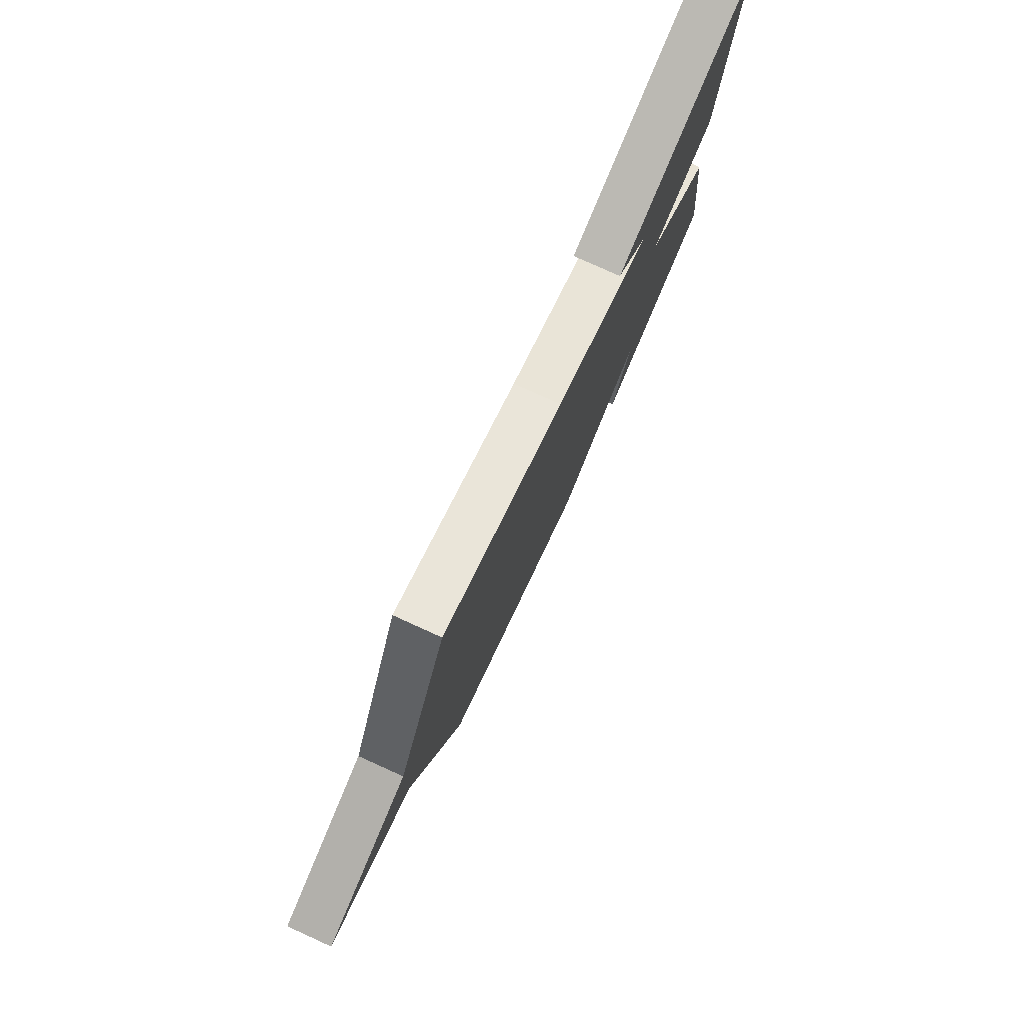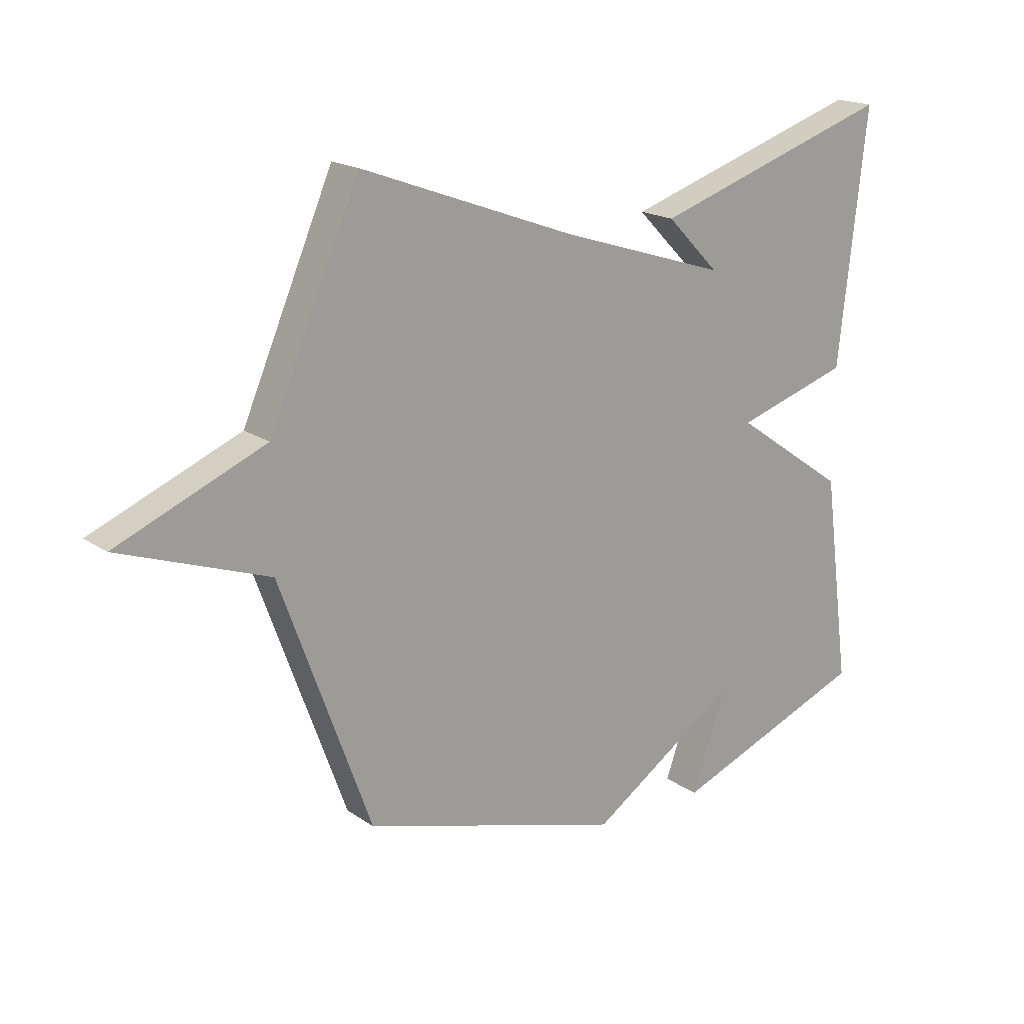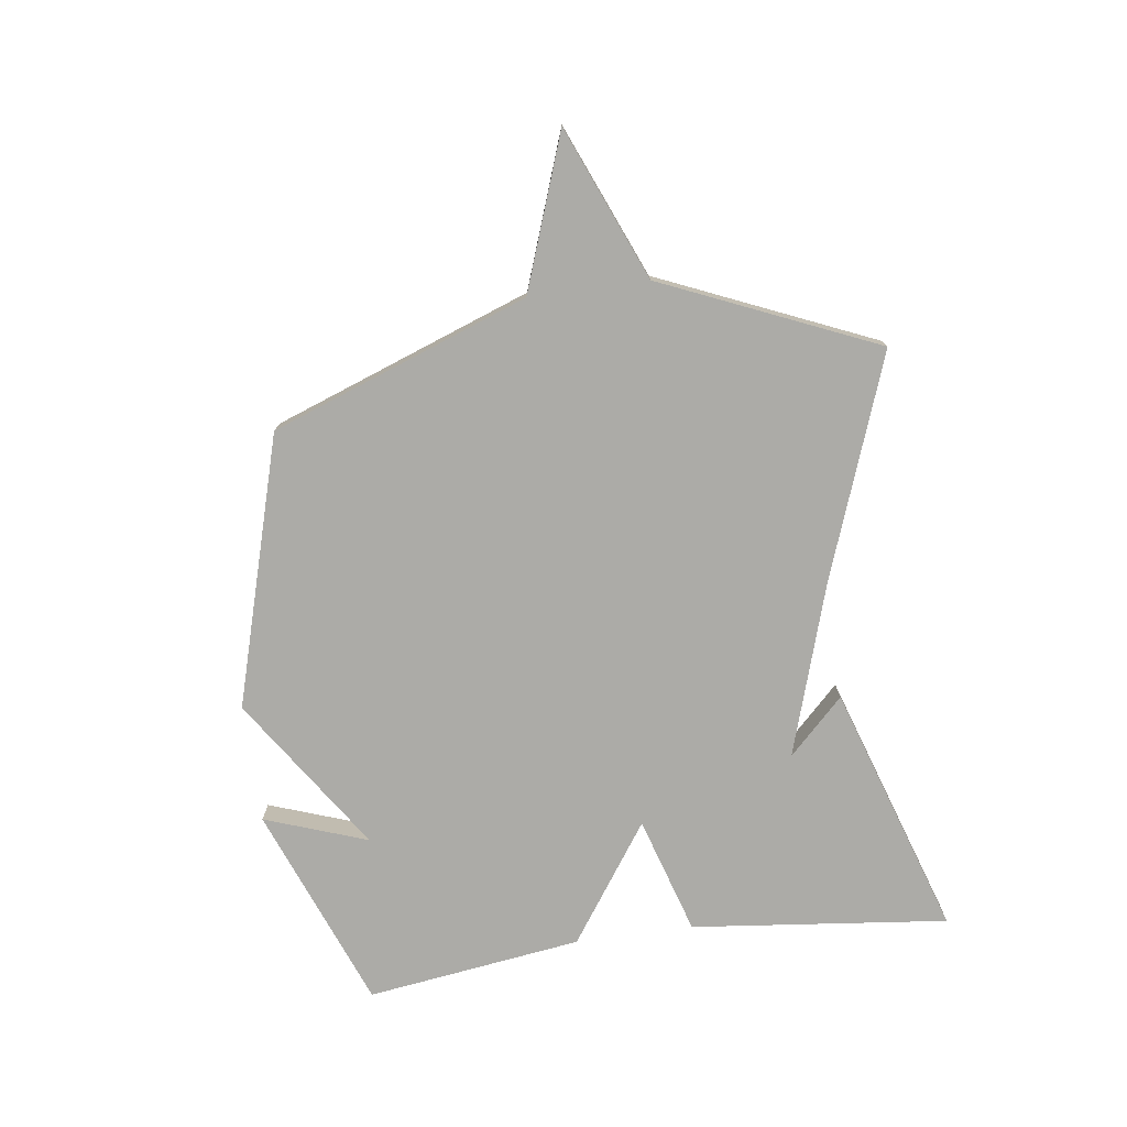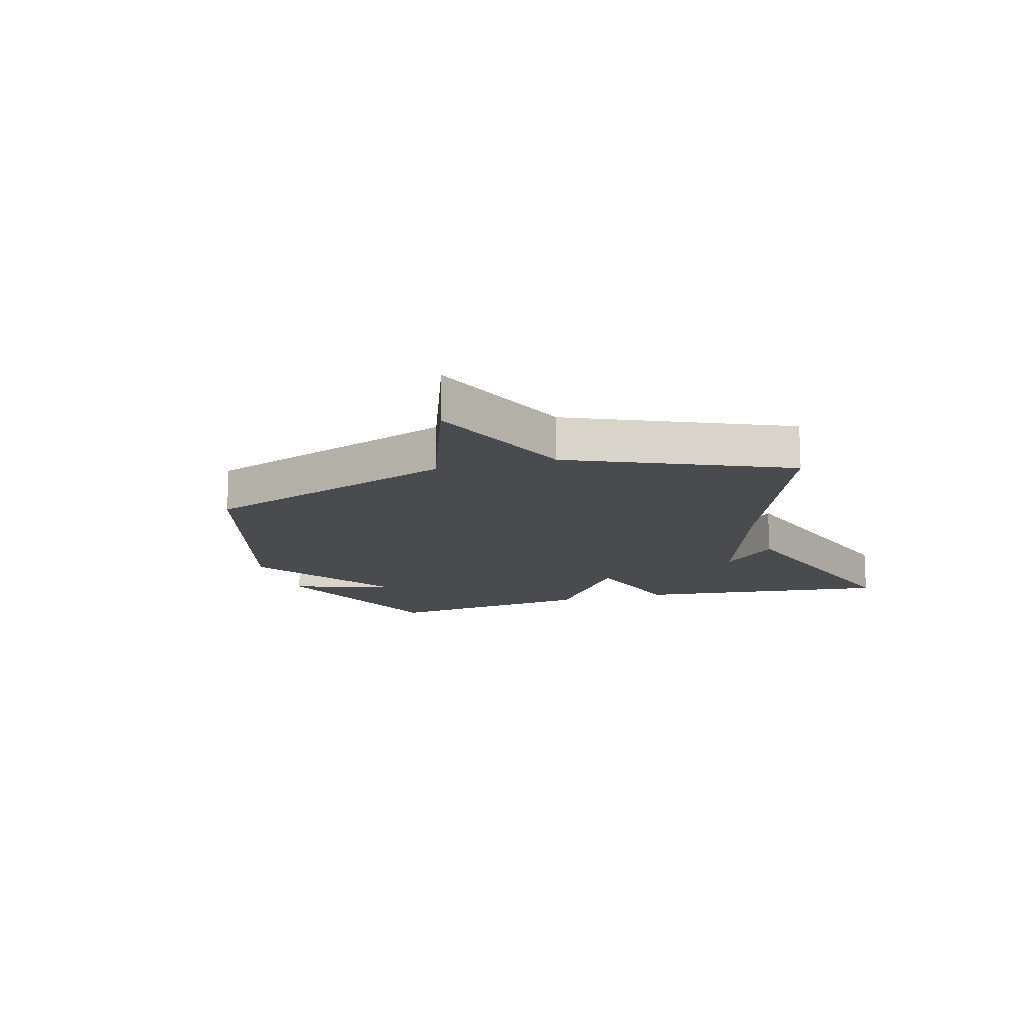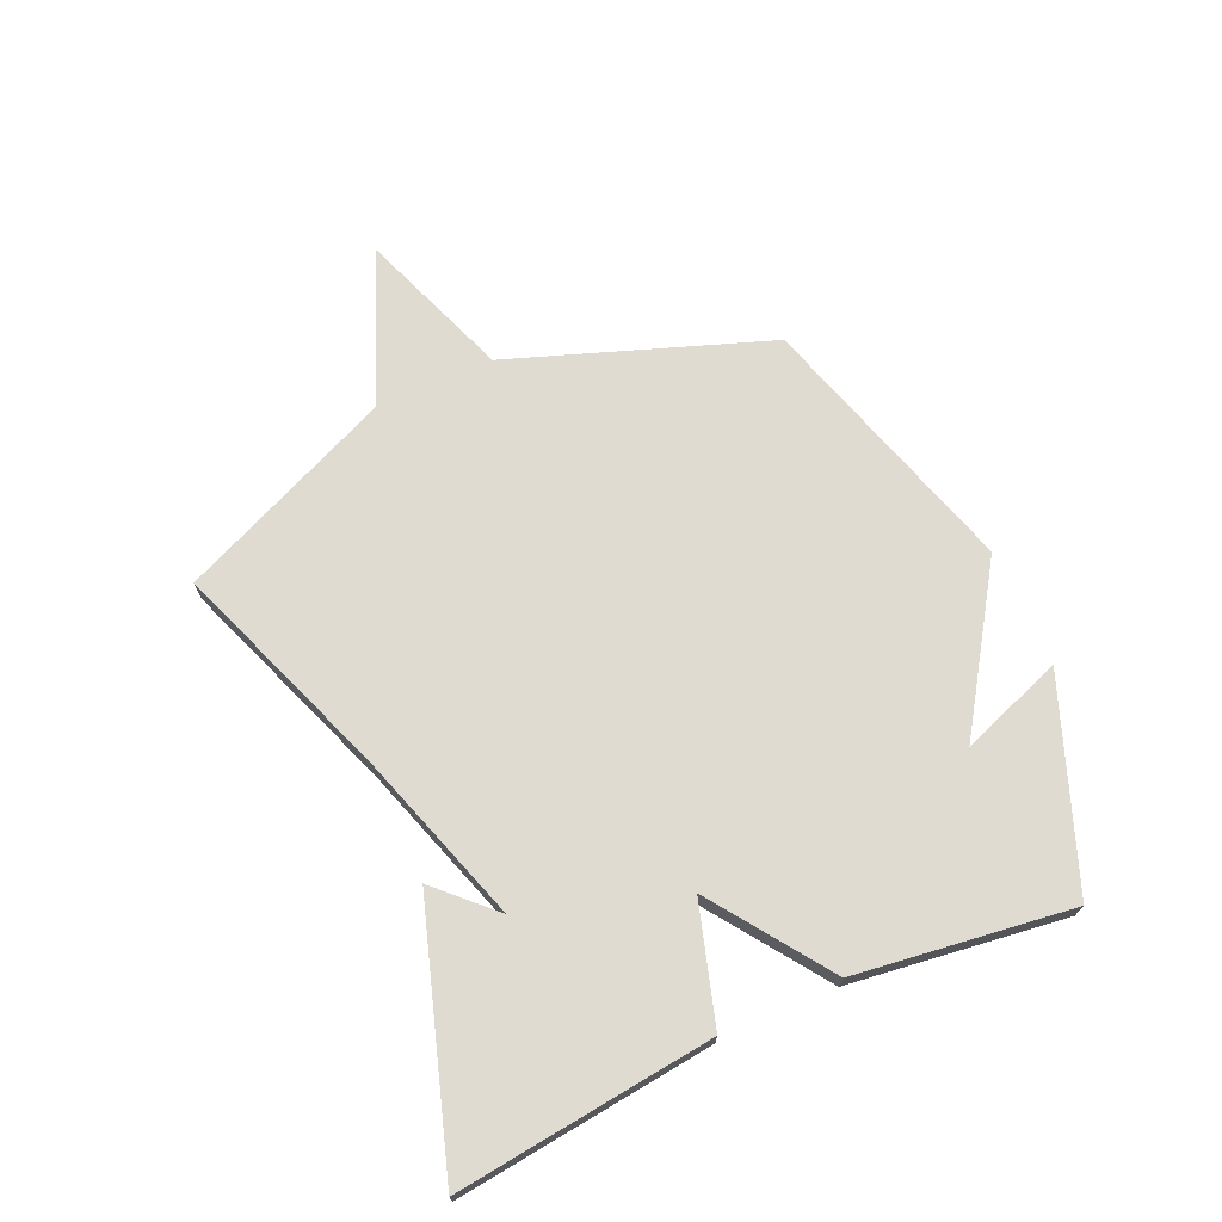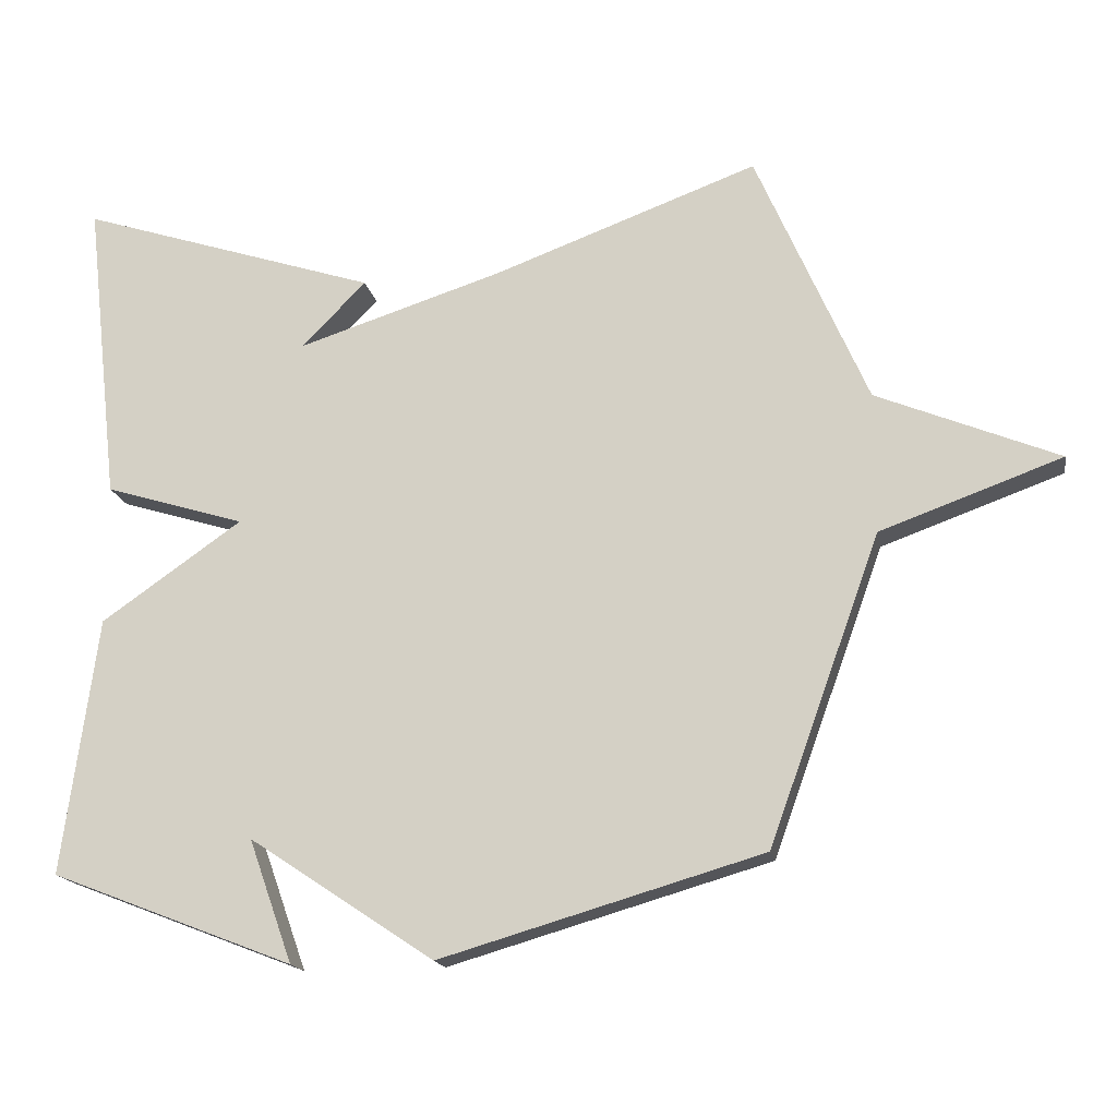
<metadata>
{"format":"obj","ext":"obj","renderer":"f3d","projection":"perspective","resolution":1024,"background":"white","views":[{"elev":78.3,"azim":-65.6,"up":"+Z"},{"elev":18.3,"azim":-37.5,"up":"+Z"},{"elev":-76.3,"azim":-82.1,"up":"+Y"},{"elev":-13.8,"azim":-73.9,"up":"+Y"},{"elev":70.2,"azim":65.7,"up":"+Y"},{"elev":-17.0,"azim":-169.6,"up":"+Z"}]}
</metadata>
<code>
v -0.5 0.07 0.5
v -0.125 0.07 0.362
v 0.167 0.07 0.269
v 0.075 0.07 0.362
v 0.5 0.07 0.5
v 0.451 0.07 0.065
v 0.252 0.07 0.004
v 0.451 0.07 -0.135
v 0.5 0.07 -0.5
v 0.156 0.07 -0.633
v 0.218 0.07 -0.459
v -0.044 0.07 -0.633
v -0.5 0.07 -0.5
v -0.658 0.07 -0.064
v -0.916 0.07 0.029
v -0.658 0.07 0.136
v -0.5 0 0.5
v -0.125 0 0.362
v 0.167 0 0.269
v 0.075 0 0.362
v 0.5 0 0.5
v 0.451 0 0.065
v 0.252 0 0.004
v 0.451 0 -0.135
v 0.5 0 -0.5
v 0.156 0 -0.633
v 0.218 0 -0.459
v -0.044 0 -0.633
v -0.5 0 -0.5
v -0.658 0 -0.064
v -0.916 0 0.029
v -0.658 0 0.136
f 14 15 16
f 16 1 2
f 14 16 2
f 13 14 2
f 12 13 2
f 11 12 2
f 8 9 10 11
f 7 8 11
f 7 11 2 3
f 6 7 3
f 3 4 5 6
f 32 31 30
f 18 17 32
f 18 32 30
f 18 30 29
f 18 29 28
f 18 28 27
f 27 26 25 24
f 27 24 23
f 19 18 27 23
f 19 23 22
f 22 21 20 19
f 1 17 18 2
f 2 18 19 3
f 3 19 20 4
f 4 20 21 5
f 5 21 22 6
f 6 22 23 7
f 7 23 24 8
f 8 24 25 9
f 9 25 26 10
f 10 26 27 11
f 11 27 28 12
f 12 28 29 13
f 13 29 30 14
f 14 30 31 15
f 15 31 32 16
f 16 32 17 1

</code>
